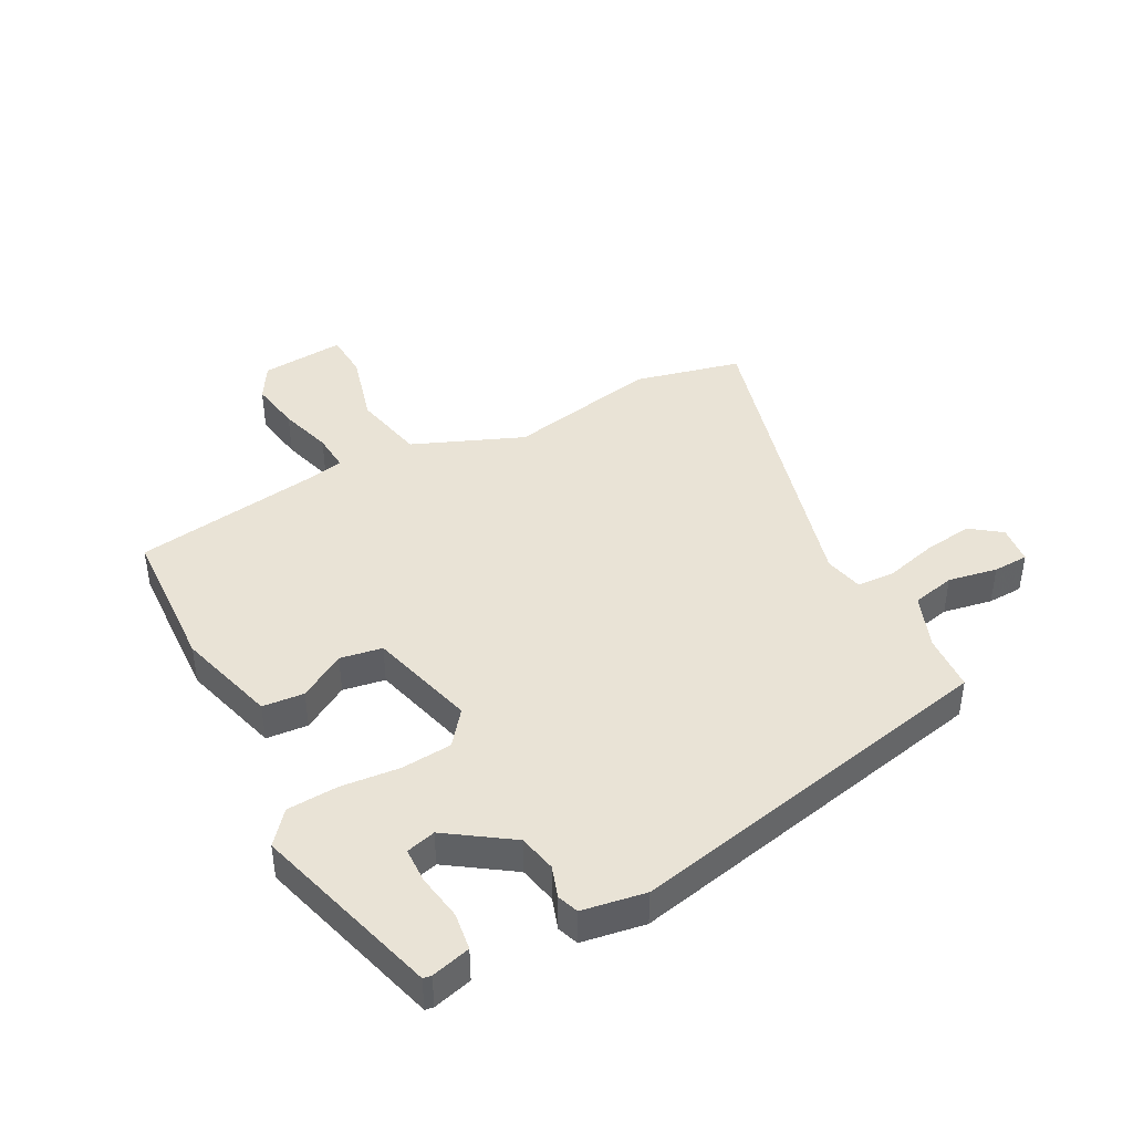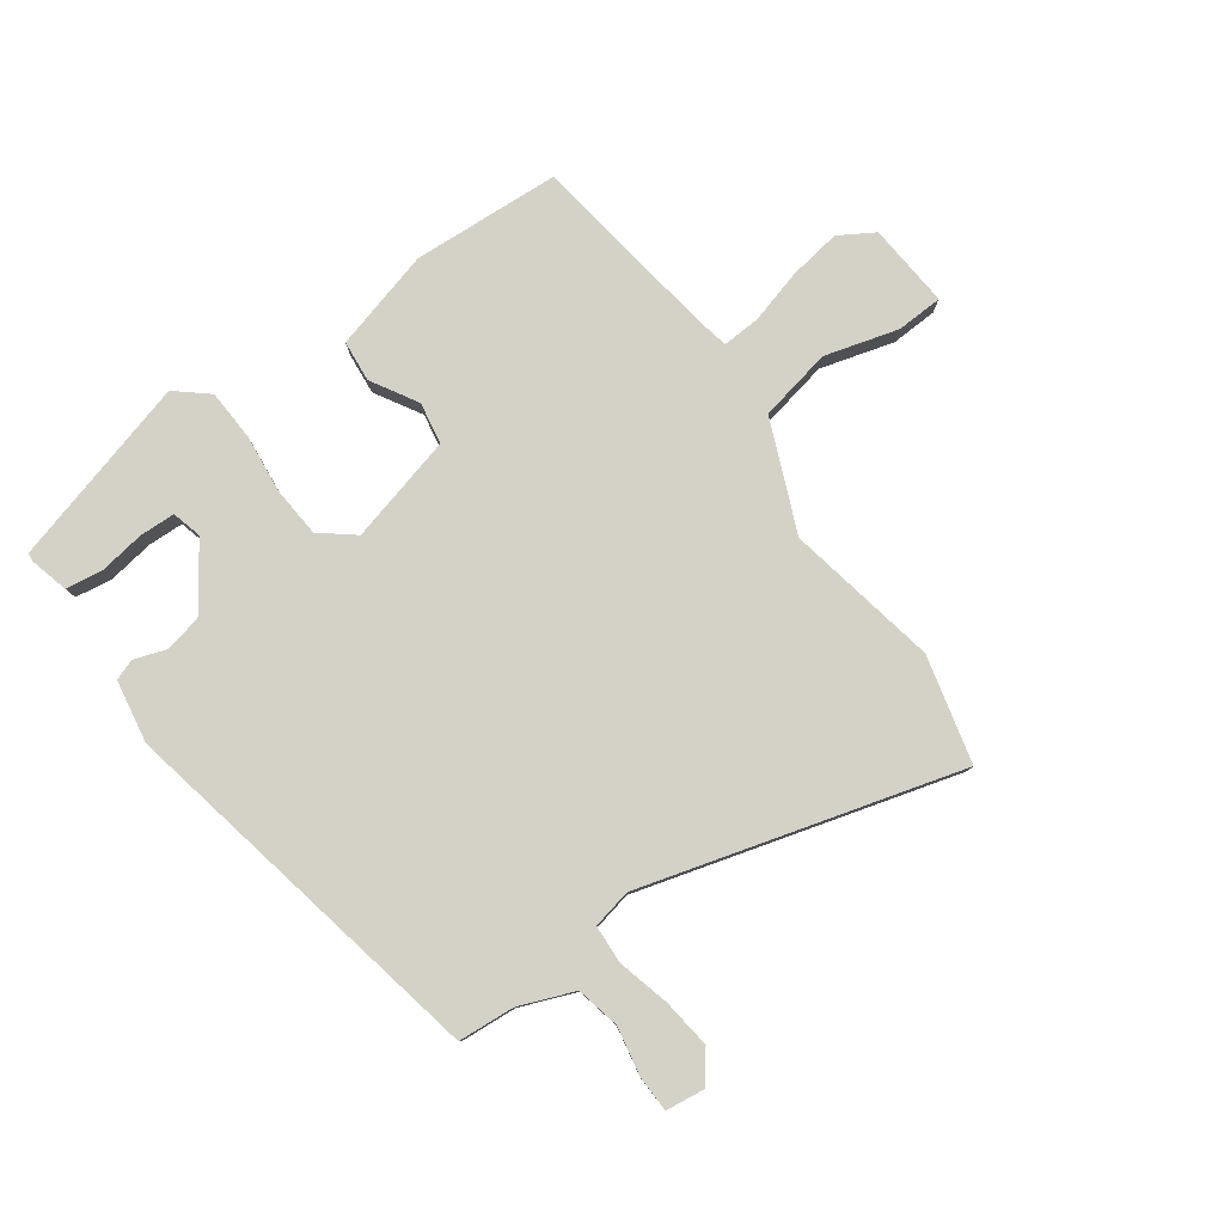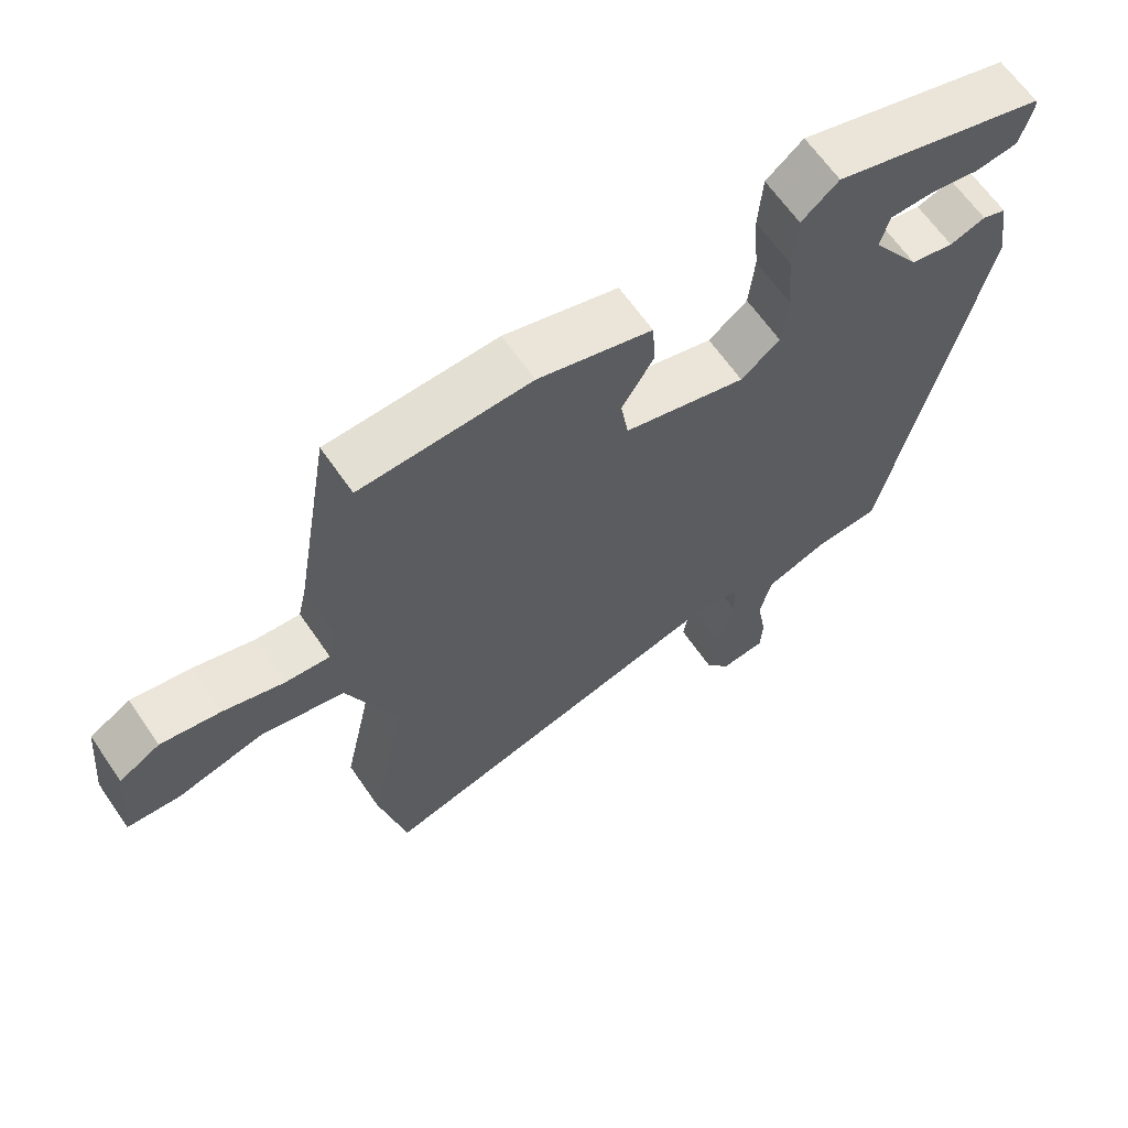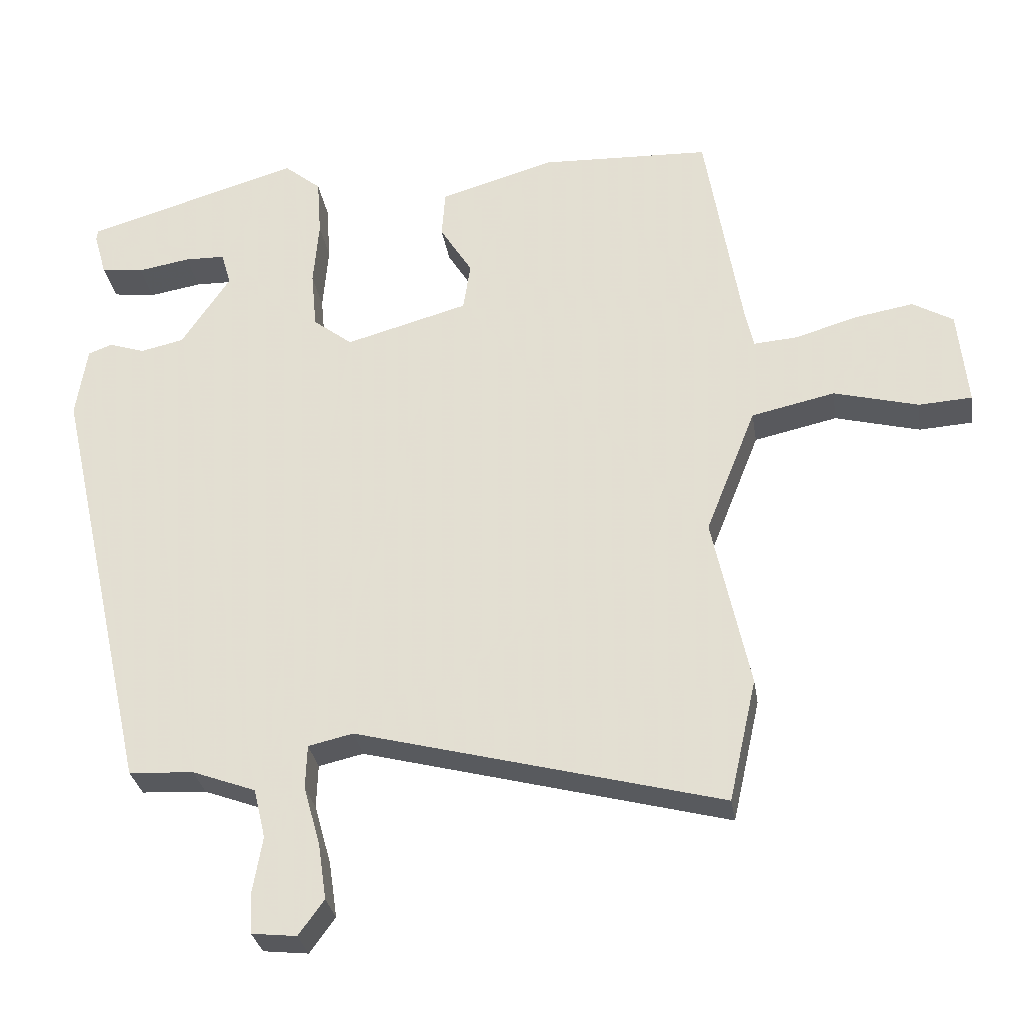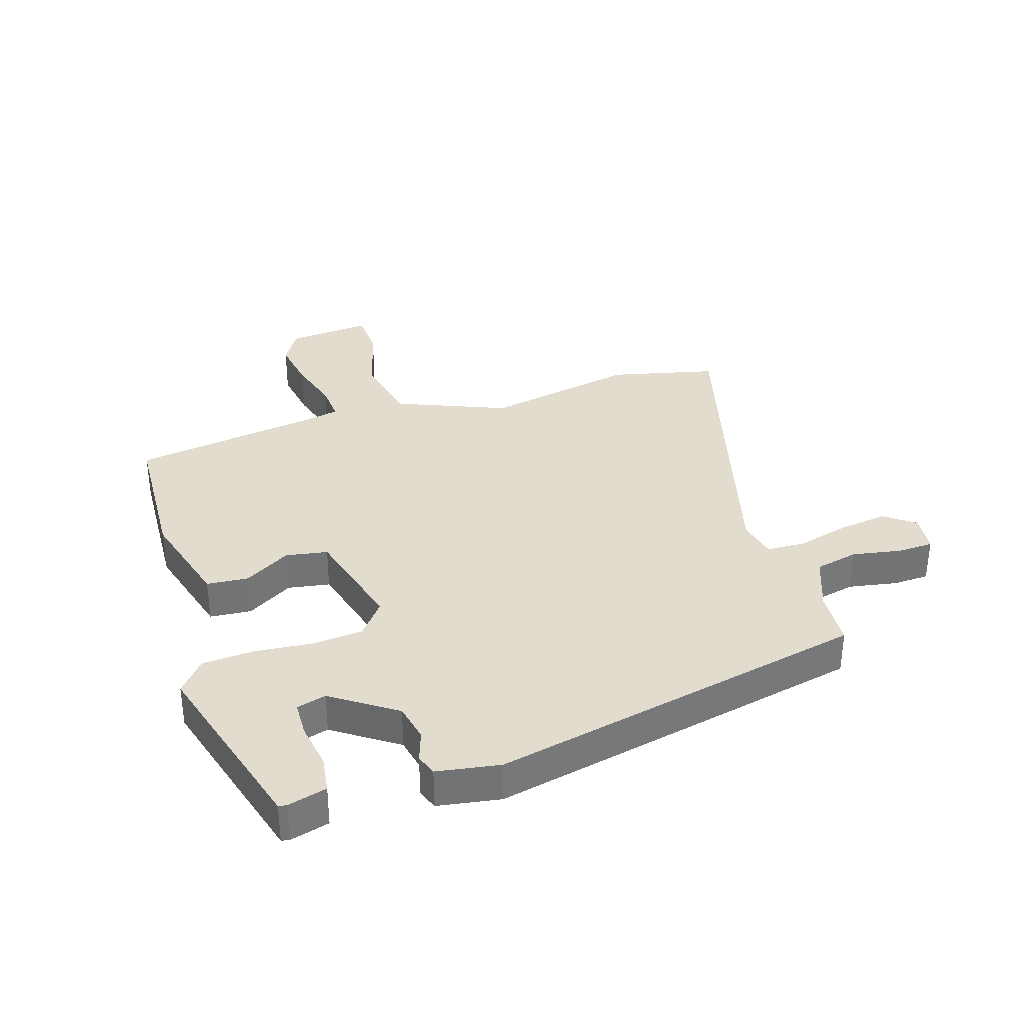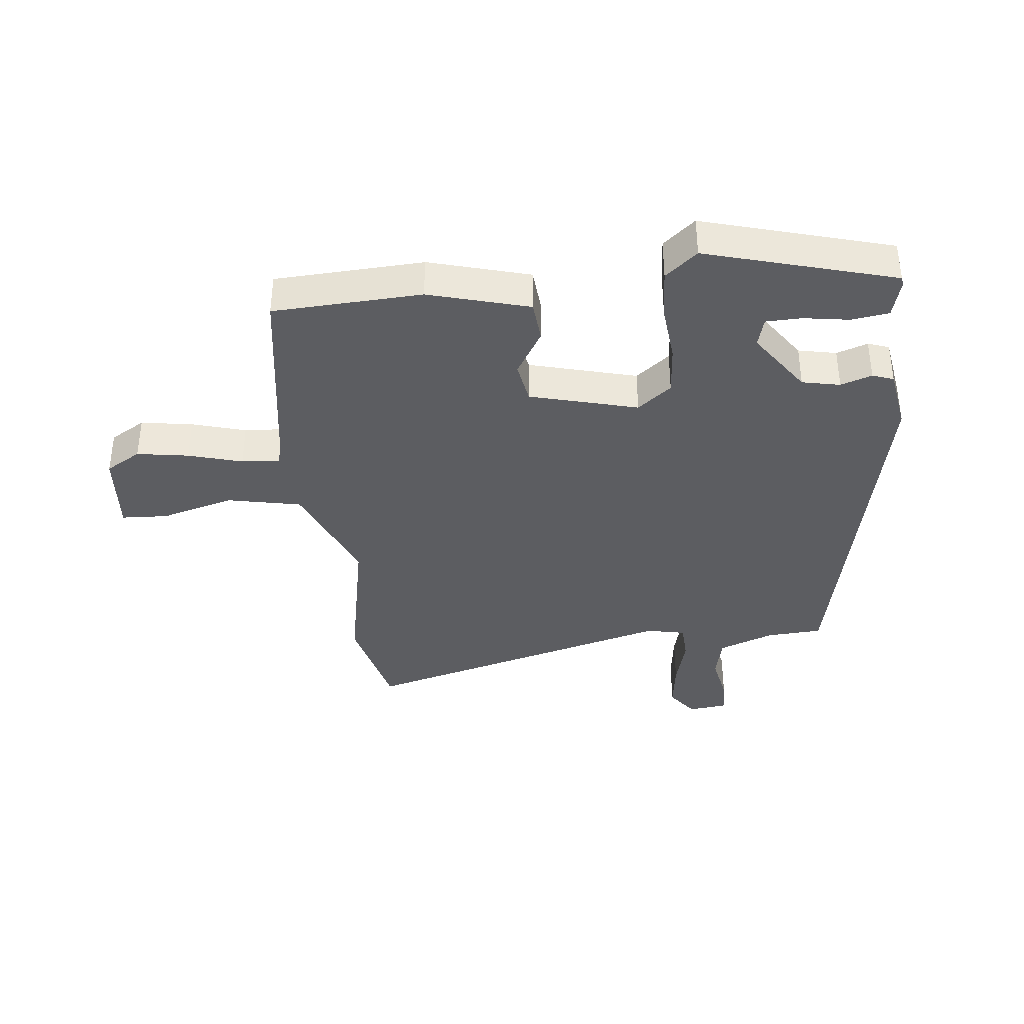
<metadata>
{"format":"obj","ext":"obj","renderer":"f3d","projection":"perspective","resolution":1024,"background":"white","views":[{"elev":42.2,"azim":62.7,"up":"+Y"},{"elev":79.8,"azim":145.5,"up":"+Y"},{"elev":64.4,"azim":-34.6,"up":"+Z"},{"elev":-30.0,"azim":-171.2,"up":"+Z"},{"elev":34.6,"azim":73.0,"up":"+Y"},{"elev":-37.2,"azim":6.9,"up":"+Y"}]}
</metadata>
<code>
v 0.512 0.07 0.449
v 0.514 0.07 0.435
v 0.496 0.07 0.371
v 0.434 0.07 0.363
v 0.358 0.07 0.376
v 0.299 0.07 0.375
v 0.285 0.07 0.326
v 0.356 0.07 0.22
v 0.419 0.07 0.206
v 0.471 0.07 0.223
v 0.506 0.07 0.21
v 0.522 0.07 0.105
v 0.382 0.07 -0.521
v 0.288 0.07 -0.526
v 0.196 0.07 -0.56
v 0.179 0.07 -0.632
v 0.193 0.07 -0.714
v 0.19 0.07 -0.773
v 0.125 0.07 -0.78
v 0.088 0.07 -0.729
v 0.1 0.07 -0.647
v 0.124 0.07 -0.561
v 0.122 0.07 -0.497
v 0.057 0.07 -0.482
v -0.473 0.07 -0.62
v -0.513 0.07 -0.442
v -0.459 0.07 -0.19
v -0.532 0.07 -0.006
v -0.653 0.07 0.021
v -0.776 0.07 -0.011
v -0.853 0.07 -0.006
v -0.839 0.07 0.134
v -0.78 0.07 0.168
v -0.694 0.07 0.153
v -0.605 0.07 0.126
v -0.541 0.07 0.121
v -0.529 0.07 0.174
v -0.476 0.07 0.493
v -0.229 0.07 0.502
v -0.063 0.07 0.453
v -0.058 0.07 0.384
v -0.105 0.07 0.308
v -0.094 0.07 0.238
v 0.084 0.07 0.188
v 0.141 0.07 0.232
v 0.149 0.07 0.316
v 0.141 0.07 0.413
v 0.147 0.07 0.498
v 0.201 0.07 0.542
v 0.512 0 0.449
v 0.514 0 0.435
v 0.496 0 0.371
v 0.434 0 0.363
v 0.358 0 0.376
v 0.299 0 0.375
v 0.285 0 0.326
v 0.356 0 0.22
v 0.419 0 0.206
v 0.471 0 0.223
v 0.506 0 0.21
v 0.522 0 0.105
v 0.382 0 -0.521
v 0.288 0 -0.526
v 0.196 0 -0.56
v 0.179 0 -0.632
v 0.193 0 -0.714
v 0.19 0 -0.773
v 0.125 0 -0.78
v 0.088 0 -0.729
v 0.1 0 -0.647
v 0.124 0 -0.561
v 0.122 0 -0.497
v 0.057 0 -0.482
v -0.473 0 -0.62
v -0.513 0 -0.442
v -0.459 0 -0.19
v -0.532 0 -0.006
v -0.653 0 0.021
v -0.776 0 -0.011
v -0.853 0 -0.006
v -0.839 0 0.134
v -0.78 0 0.168
v -0.694 0 0.153
v -0.605 0 0.126
v -0.541 0 0.121
v -0.529 0 0.174
v -0.476 0 0.493
v -0.229 0 0.502
v -0.063 0 0.453
v -0.058 0 0.384
v -0.105 0 0.308
v -0.094 0 0.238
v 0.084 0 0.188
v 0.141 0 0.232
v 0.149 0 0.316
v 0.141 0 0.413
v 0.147 0 0.498
v 0.201 0 0.542
f 46 47 48 49
f 45 46 49
f 39 40 41 42
f 37 38 39 42
f 36 37 42 43
f 32 33 34 35
f 32 35 36
f 29 30 31 32
f 28 29 32 36
f 27 28 36 43
f 24 25 26 27
f 23 24 27 43
f 19 20 21 22
f 17 18 19 22
f 16 17 22 23
f 15 16 23 43
f 11 12 13 14
f 9 10 11 14
f 8 9 14 15
f 7 8 15
f 2 3 4 5
f 2 5 6
f 1 2 6
f 49 1 6
f 45 49 6 7
f 44 45 7 15
f 15 43 44
f 98 97 96 95
f 98 95 94
f 91 90 89 88
f 91 88 87 86
f 92 91 86 85
f 84 83 82 81
f 85 84 81
f 81 80 79 78
f 85 81 78 77
f 92 85 77 76
f 76 75 74 73
f 92 76 73 72
f 71 70 69 68
f 71 68 67 66
f 72 71 66 65
f 92 72 65 64
f 63 62 61 60
f 63 60 59 58
f 64 63 58 57
f 64 57 56
f 54 53 52 51
f 55 54 51
f 55 51 50
f 55 50 98
f 56 55 98 94
f 64 56 94 93
f 93 92 64
f 1 50 51 2
f 2 51 52 3
f 3 52 53 4
f 4 53 54 5
f 5 54 55 6
f 6 55 56 7
f 7 56 57 8
f 8 57 58 9
f 9 58 59 10
f 10 59 60 11
f 11 60 61 12
f 12 61 62 13
f 13 62 63 14
f 14 63 64 15
f 15 64 65 16
f 16 65 66 17
f 17 66 67 18
f 18 67 68 19
f 19 68 69 20
f 20 69 70 21
f 21 70 71 22
f 22 71 72 23
f 23 72 73 24
f 24 73 74 25
f 25 74 75 26
f 26 75 76 27
f 27 76 77 28
f 28 77 78 29
f 29 78 79 30
f 30 79 80 31
f 31 80 81 32
f 32 81 82 33
f 33 82 83 34
f 34 83 84 35
f 35 84 85 36
f 36 85 86 37
f 37 86 87 38
f 38 87 88 39
f 39 88 89 40
f 40 89 90 41
f 41 90 91 42
f 42 91 92 43
f 43 92 93 44
f 44 93 94 45
f 45 94 95 46
f 46 95 96 47
f 47 96 97 48
f 48 97 98 49
f 49 98 50 1

</code>
